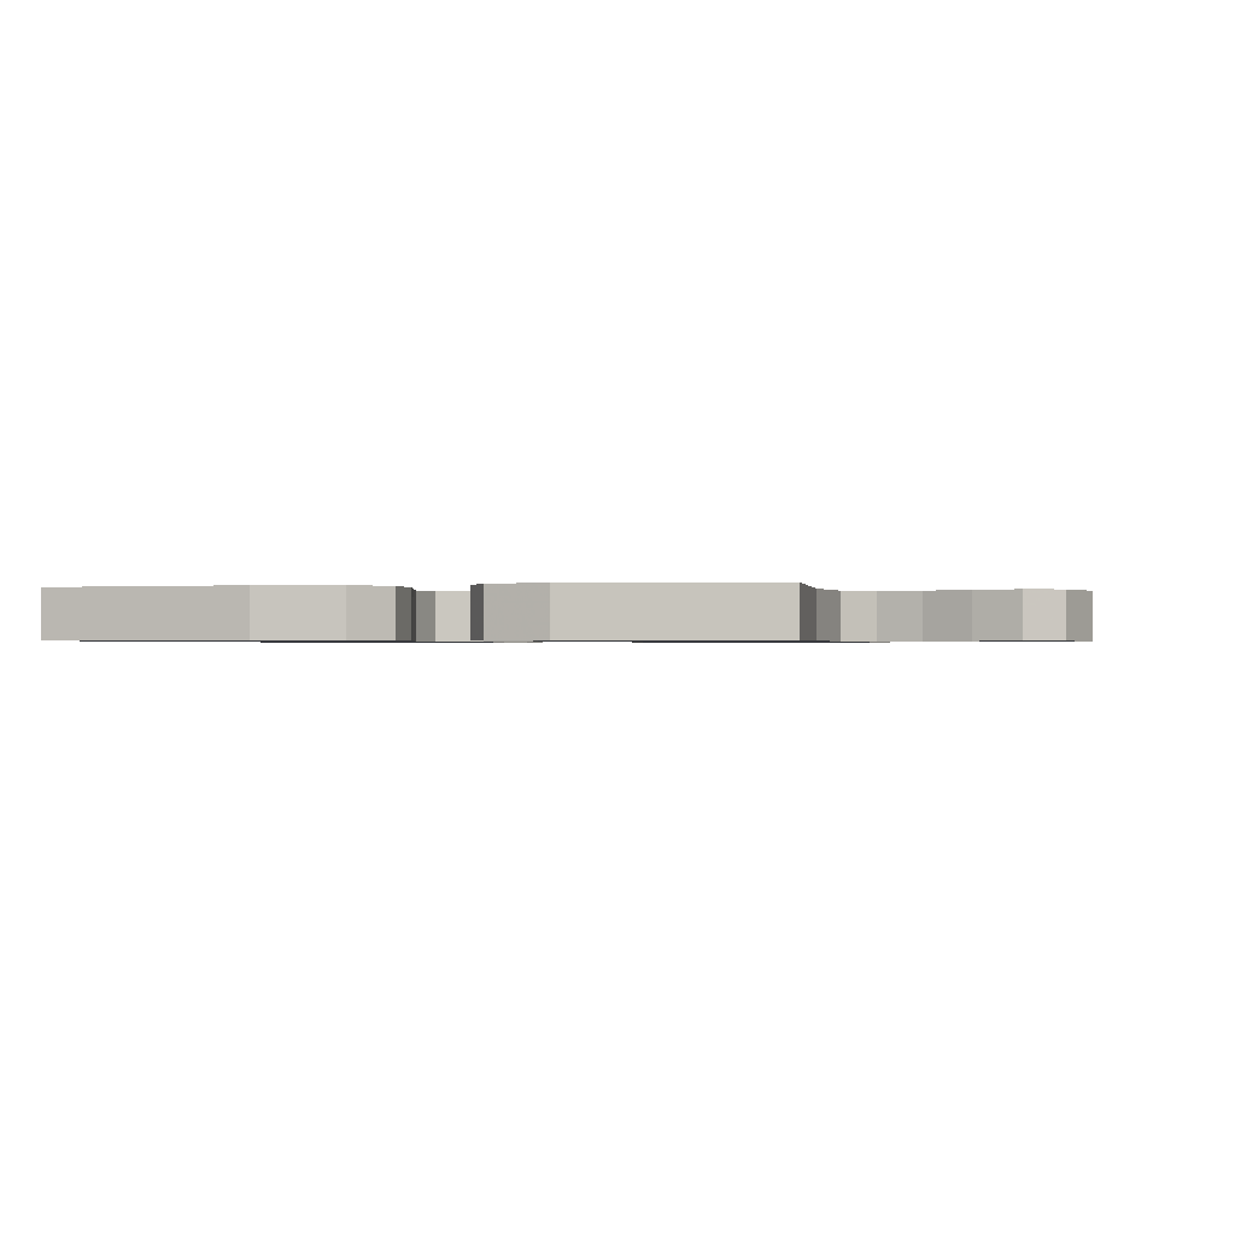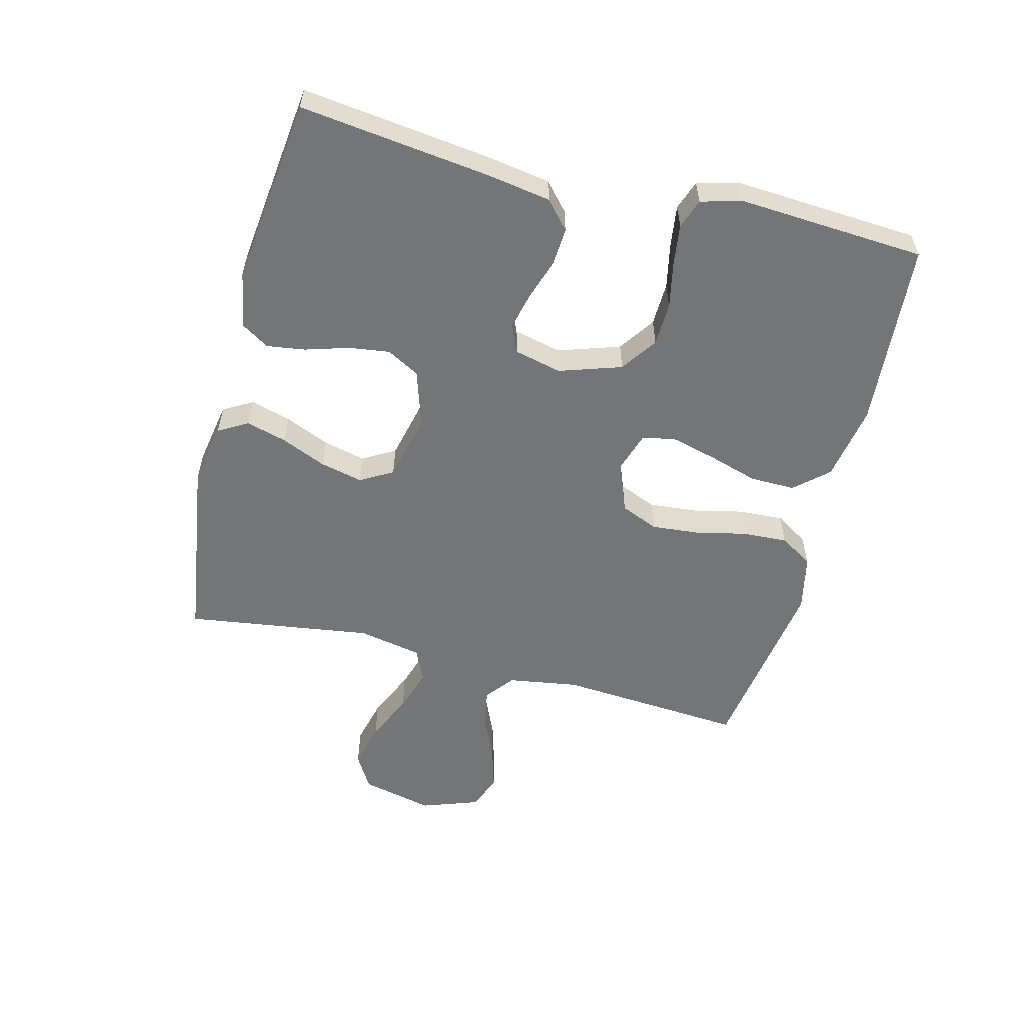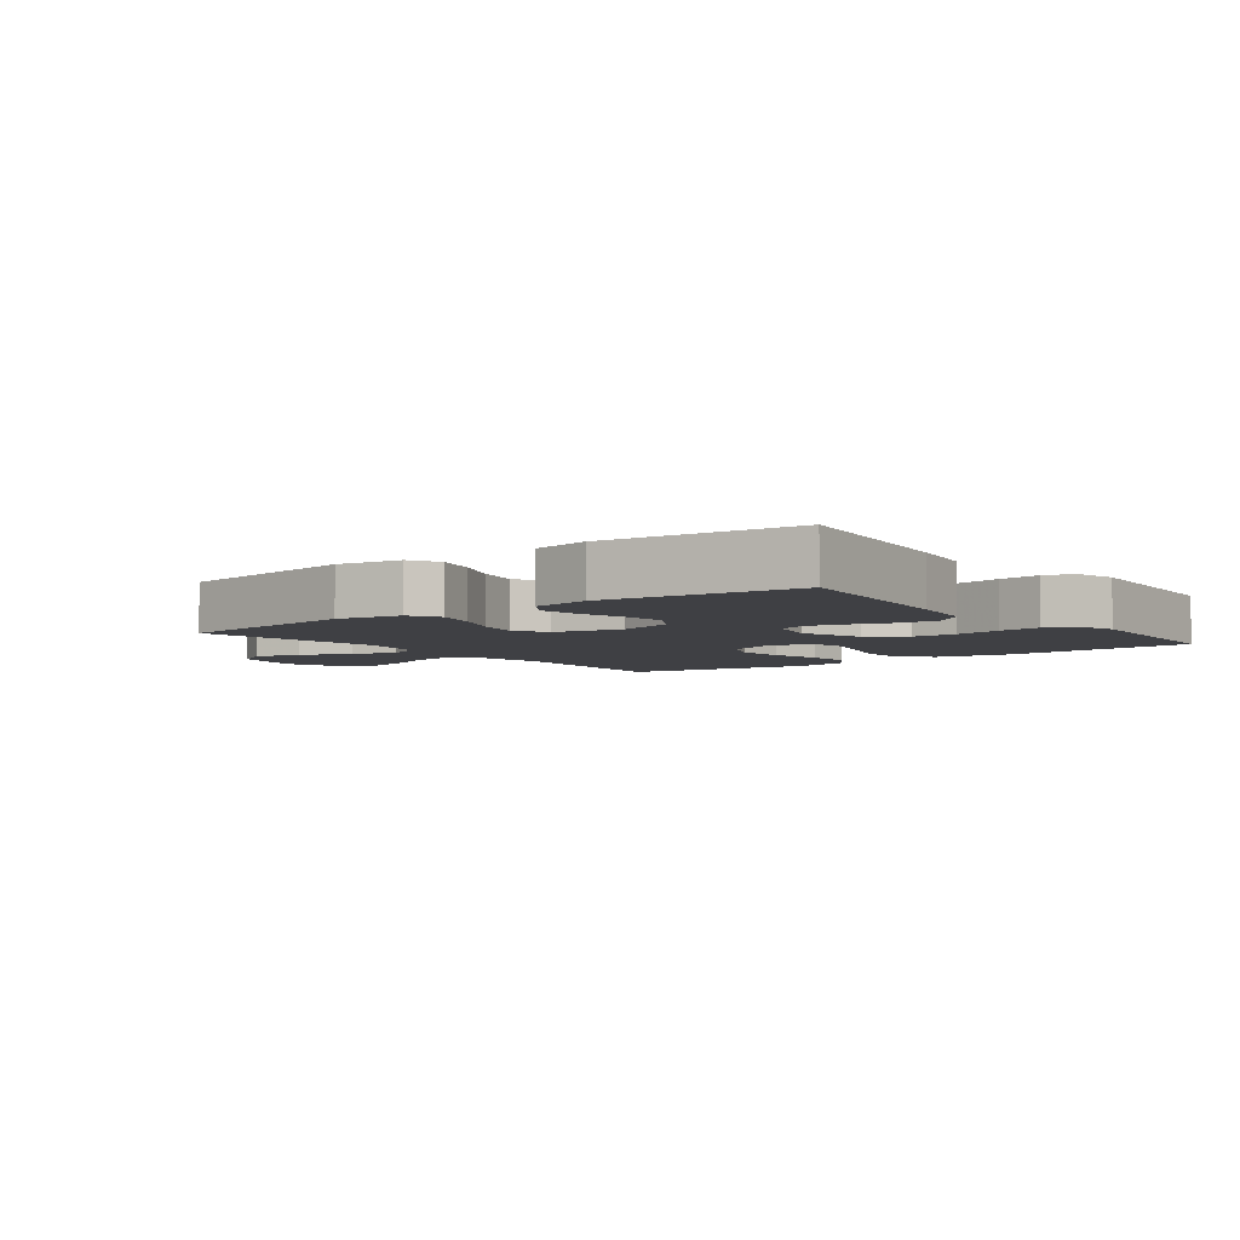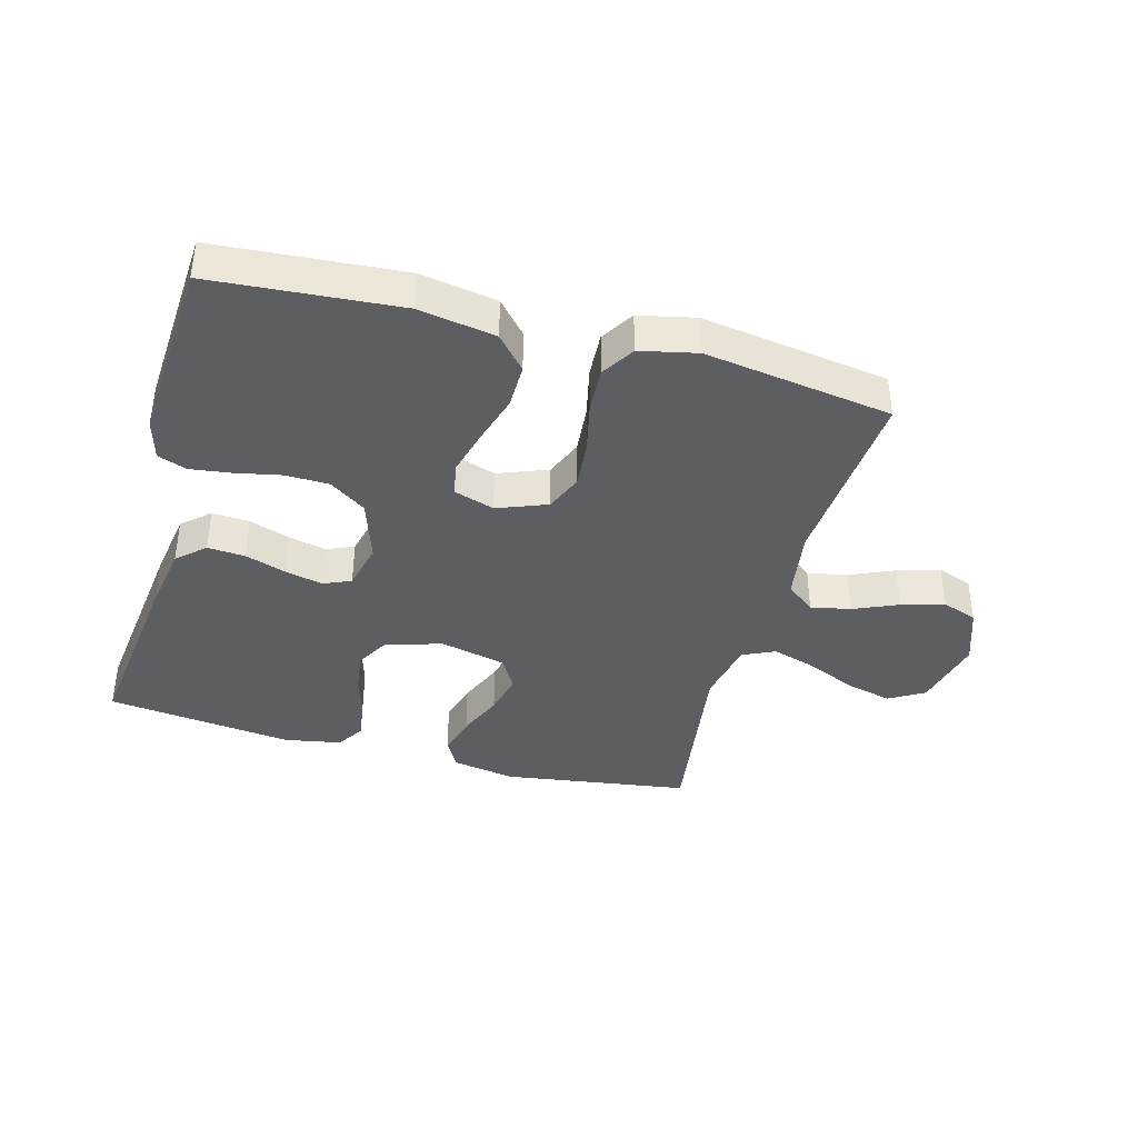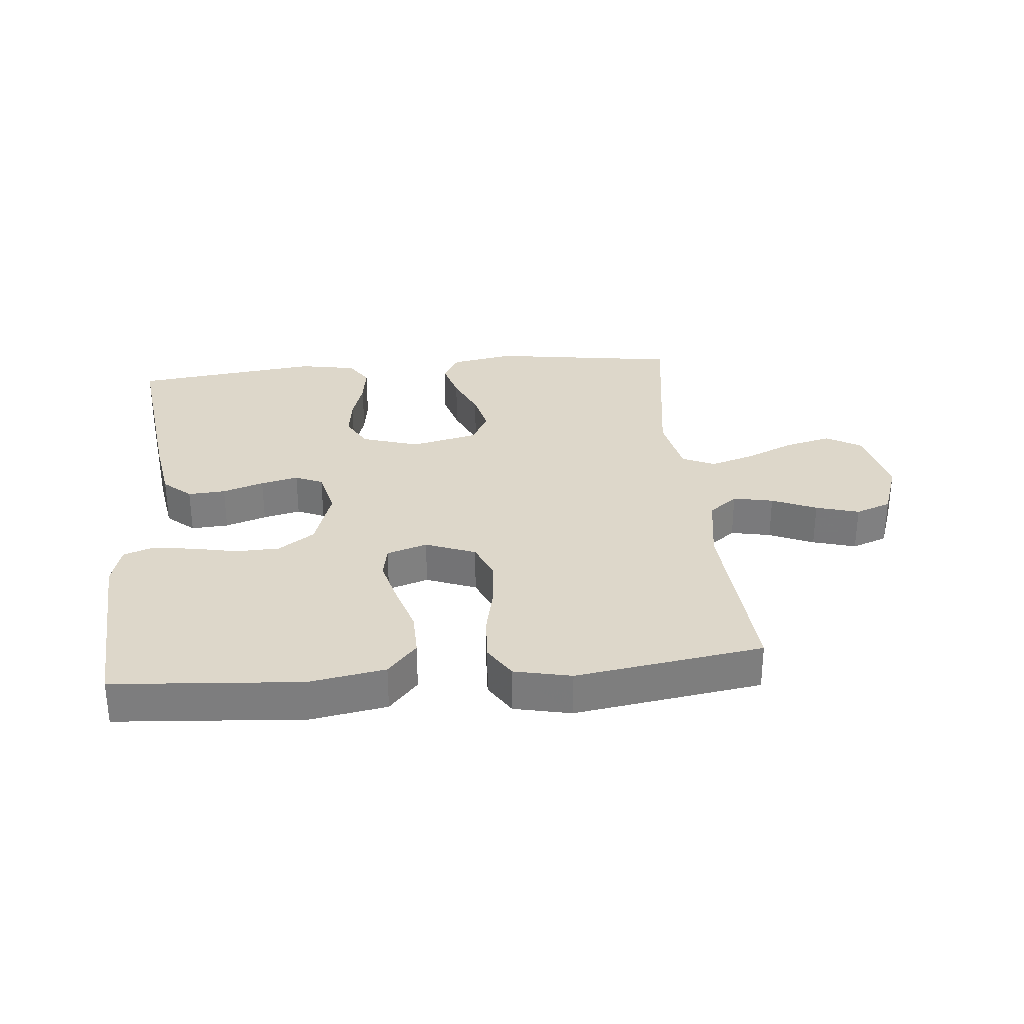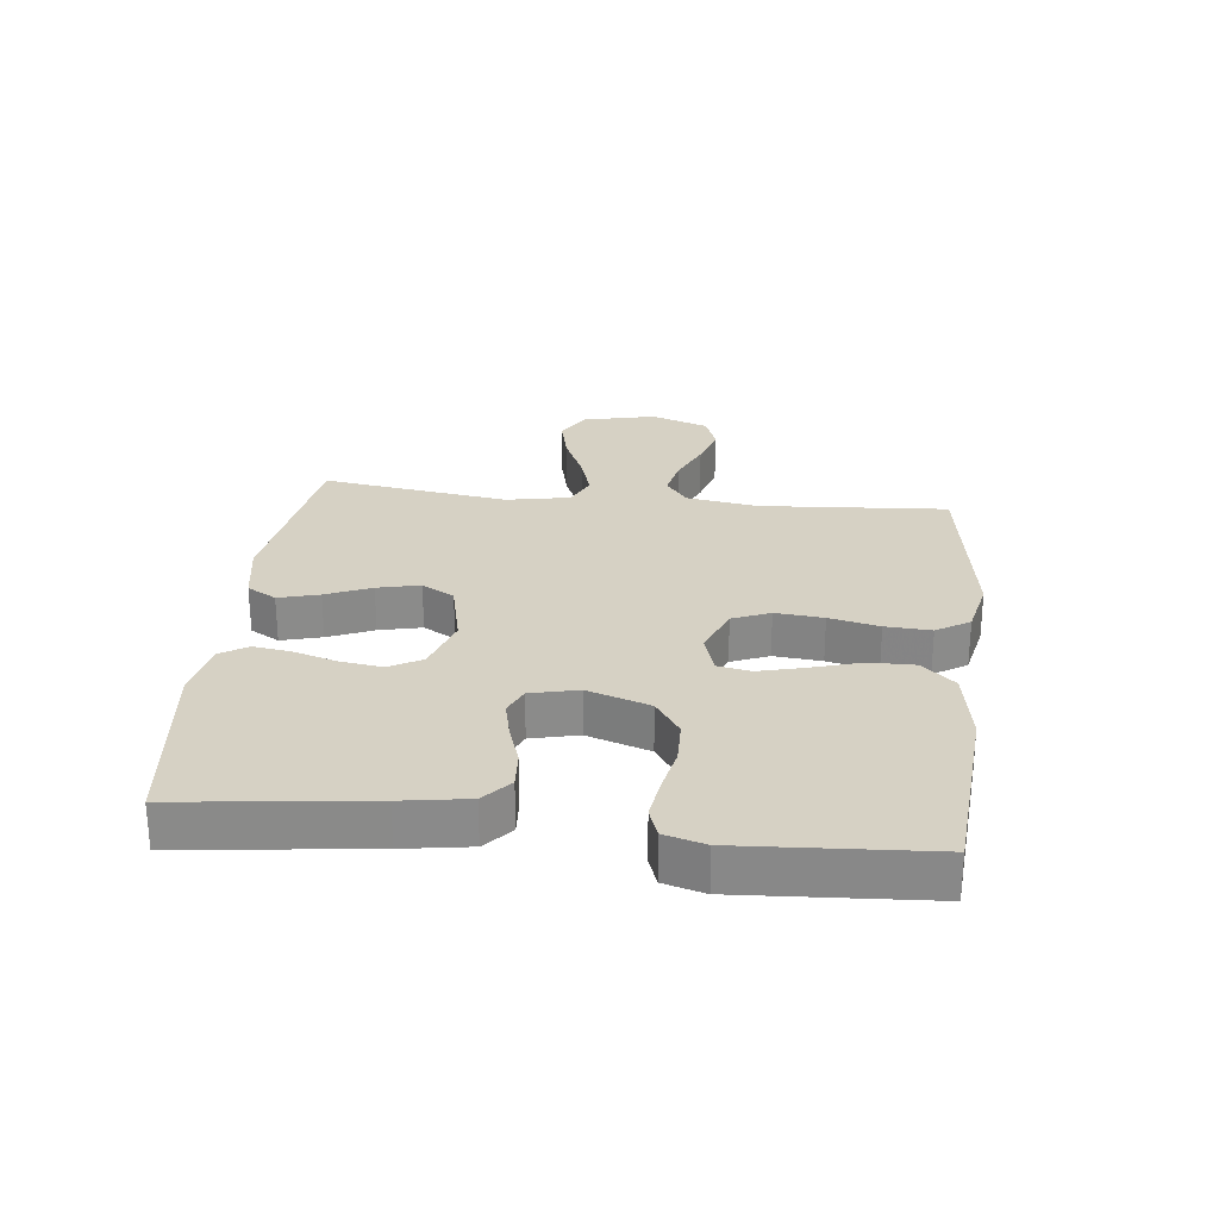
<metadata>
{"format":"obj","ext":"obj","renderer":"f3d","projection":"perspective","resolution":1024,"background":"white","views":[{"elev":-0.8,"azim":-167.0,"up":"+Y"},{"elev":-56.4,"azim":75.7,"up":"+Y"},{"elev":-5.1,"azim":37.3,"up":"+Y"},{"elev":-39.2,"azim":164.7,"up":"+Y"},{"elev":30.9,"azim":174.6,"up":"+Y"},{"elev":26.7,"azim":96.5,"up":"+Y"}]}
</metadata>
<code>
v -0.5 0.07 -0.5
v -0.478 0.07 -0.2
v -0.496 0.07 -0.086
v -0.542 0.07 -0.05
v -0.606 0.07 -0.063
v -0.677 0.07 -0.094
v -0.746 0.07 -0.114
v -0.803 0.07 -0.093
v -0.836 0.07 0
v -0.809 0.07 0.116
v -0.753 0.07 0.149
v -0.679 0.07 0.131
v -0.6 0.07 0.096
v -0.529 0.07 0.074
v -0.477 0.07 0.098
v -0.457 0.07 0.2
v -0.5 0.07 0.5
v -0.2 0.07 0.544
v -0.099 0.07 0.526
v -0.072 0.07 0.479
v -0.09 0.07 0.414
v -0.121 0.07 0.342
v -0.137 0.07 0.274
v -0.107 0.07 0.222
v 0 0.07 0.197
v 0.091 0.07 0.226
v 0.12 0.07 0.278
v 0.111 0.07 0.344
v 0.09 0.07 0.413
v 0.081 0.07 0.475
v 0.109 0.07 0.519
v 0.2 0.07 0.536
v 0.5 0.07 0.5
v 0.463 0.07 0.2
v 0.446 0.07 0.094
v 0.402 0.07 0.055
v 0.342 0.07 0.059
v 0.276 0.07 0.081
v 0.216 0.07 0.095
v 0.172 0.07 0.076
v 0.154 0.07 0
v 0.187 0.07 -0.1
v 0.245 0.07 -0.14
v 0.315 0.07 -0.142
v 0.388 0.07 -0.127
v 0.454 0.07 -0.118
v 0.501 0.07 -0.135
v 0.519 0.07 -0.2
v 0.5 0.07 -0.5
v 0.2 0.07 -0.523
v 0.078 0.07 -0.502
v 0.031 0.07 -0.449
v 0.032 0.07 -0.377
v 0.056 0.07 -0.298
v 0.075 0.07 -0.225
v 0.065 0.07 -0.172
v 0 0.07 -0.151
v -0.08 0.07 -0.182
v -0.105 0.07 -0.242
v -0.098 0.07 -0.319
v -0.08 0.07 -0.399
v -0.076 0.07 -0.472
v -0.109 0.07 -0.525
v -0.2 0.07 -0.545
v -0.5 0 -0.5
v -0.478 0 -0.2
v -0.496 0 -0.086
v -0.542 0 -0.05
v -0.606 0 -0.063
v -0.677 0 -0.094
v -0.746 0 -0.114
v -0.803 0 -0.093
v -0.836 0 0
v -0.809 0 0.116
v -0.753 0 0.149
v -0.679 0 0.131
v -0.6 0 0.096
v -0.529 0 0.074
v -0.477 0 0.098
v -0.457 0 0.2
v -0.5 0 0.5
v -0.2 0 0.544
v -0.099 0 0.526
v -0.072 0 0.479
v -0.09 0 0.414
v -0.121 0 0.342
v -0.137 0 0.274
v -0.107 0 0.222
v 0 0 0.197
v 0.091 0 0.226
v 0.12 0 0.278
v 0.111 0 0.344
v 0.09 0 0.413
v 0.081 0 0.475
v 0.109 0 0.519
v 0.2 0 0.536
v 0.5 0 0.5
v 0.463 0 0.2
v 0.446 0 0.094
v 0.402 0 0.055
v 0.342 0 0.059
v 0.276 0 0.081
v 0.216 0 0.095
v 0.172 0 0.076
v 0.154 0 0
v 0.187 0 -0.1
v 0.245 0 -0.14
v 0.315 0 -0.142
v 0.388 0 -0.127
v 0.454 0 -0.118
v 0.501 0 -0.135
v 0.519 0 -0.2
v 0.5 0 -0.5
v 0.2 0 -0.523
v 0.078 0 -0.502
v 0.031 0 -0.449
v 0.032 0 -0.377
v 0.056 0 -0.298
v 0.075 0 -0.225
v 0.065 0 -0.172
v 0 0 -0.151
v -0.08 0 -0.182
v -0.105 0 -0.242
v -0.098 0 -0.319
v -0.08 0 -0.399
v -0.076 0 -0.472
v -0.109 0 -0.525
v -0.2 0 -0.545
f 64 1 2
f 63 64 2
f 62 63 2
f 61 62 2
f 60 61 2
f 59 60 2 3
f 58 59 3 4
f 57 58 4
f 52 53 54
f 51 52 54
f 50 51 54
f 49 50 54
f 48 49 54
f 47 48 54
f 46 47 54
f 45 46 54
f 44 45 54
f 43 44 54 55
f 42 43 55 56
f 36 37 38
f 35 36 38
f 34 35 38
f 33 34 38
f 32 33 38
f 31 32 38
f 30 31 38
f 29 30 38
f 28 29 38
f 27 28 38 39
f 26 27 39 40
f 20 21 22
f 19 20 22
f 18 19 22
f 17 18 22
f 16 17 22
f 15 16 22 23
f 11 12 13
f 10 11 13
f 9 10 13
f 8 9 13
f 7 8 13
f 6 7 13
f 5 6 13
f 4 5 13 14
f 57 4 14 15
f 56 57 15
f 42 56 15
f 41 42 15
f 25 26 40 41
f 24 25 41 15
f 15 23 24
f 66 65 128
f 66 128 127
f 66 127 126
f 66 126 125
f 66 125 124
f 67 66 124 123
f 68 67 123 122
f 68 122 121
f 118 117 116
f 118 116 115
f 118 115 114
f 118 114 113
f 118 113 112
f 118 112 111
f 118 111 110
f 118 110 109
f 118 109 108
f 119 118 108 107
f 120 119 107 106
f 102 101 100
f 102 100 99
f 102 99 98
f 102 98 97
f 102 97 96
f 102 96 95
f 102 95 94
f 102 94 93
f 102 93 92
f 103 102 92 91
f 104 103 91 90
f 86 85 84
f 86 84 83
f 86 83 82
f 86 82 81
f 86 81 80
f 87 86 80 79
f 77 76 75
f 77 75 74
f 77 74 73
f 77 73 72
f 77 72 71
f 77 71 70
f 77 70 69
f 78 77 69 68
f 79 78 68 121
f 79 121 120
f 79 120 106
f 79 106 105
f 105 104 90 89
f 79 105 89 88
f 88 87 79
f 1 65 66 2
f 2 66 67 3
f 3 67 68 4
f 4 68 69 5
f 5 69 70 6
f 6 70 71 7
f 7 71 72 8
f 8 72 73 9
f 9 73 74 10
f 10 74 75 11
f 11 75 76 12
f 12 76 77 13
f 13 77 78 14
f 14 78 79 15
f 15 79 80 16
f 16 80 81 17
f 17 81 82 18
f 18 82 83 19
f 19 83 84 20
f 20 84 85 21
f 21 85 86 22
f 22 86 87 23
f 23 87 88 24
f 24 88 89 25
f 25 89 90 26
f 26 90 91 27
f 27 91 92 28
f 28 92 93 29
f 29 93 94 30
f 30 94 95 31
f 31 95 96 32
f 32 96 97 33
f 33 97 98 34
f 34 98 99 35
f 35 99 100 36
f 36 100 101 37
f 37 101 102 38
f 38 102 103 39
f 39 103 104 40
f 40 104 105 41
f 41 105 106 42
f 42 106 107 43
f 43 107 108 44
f 44 108 109 45
f 45 109 110 46
f 46 110 111 47
f 47 111 112 48
f 48 112 113 49
f 49 113 114 50
f 50 114 115 51
f 51 115 116 52
f 52 116 117 53
f 53 117 118 54
f 54 118 119 55
f 55 119 120 56
f 56 120 121 57
f 57 121 122 58
f 58 122 123 59
f 59 123 124 60
f 60 124 125 61
f 61 125 126 62
f 62 126 127 63
f 63 127 128 64
f 64 128 65 1

</code>
